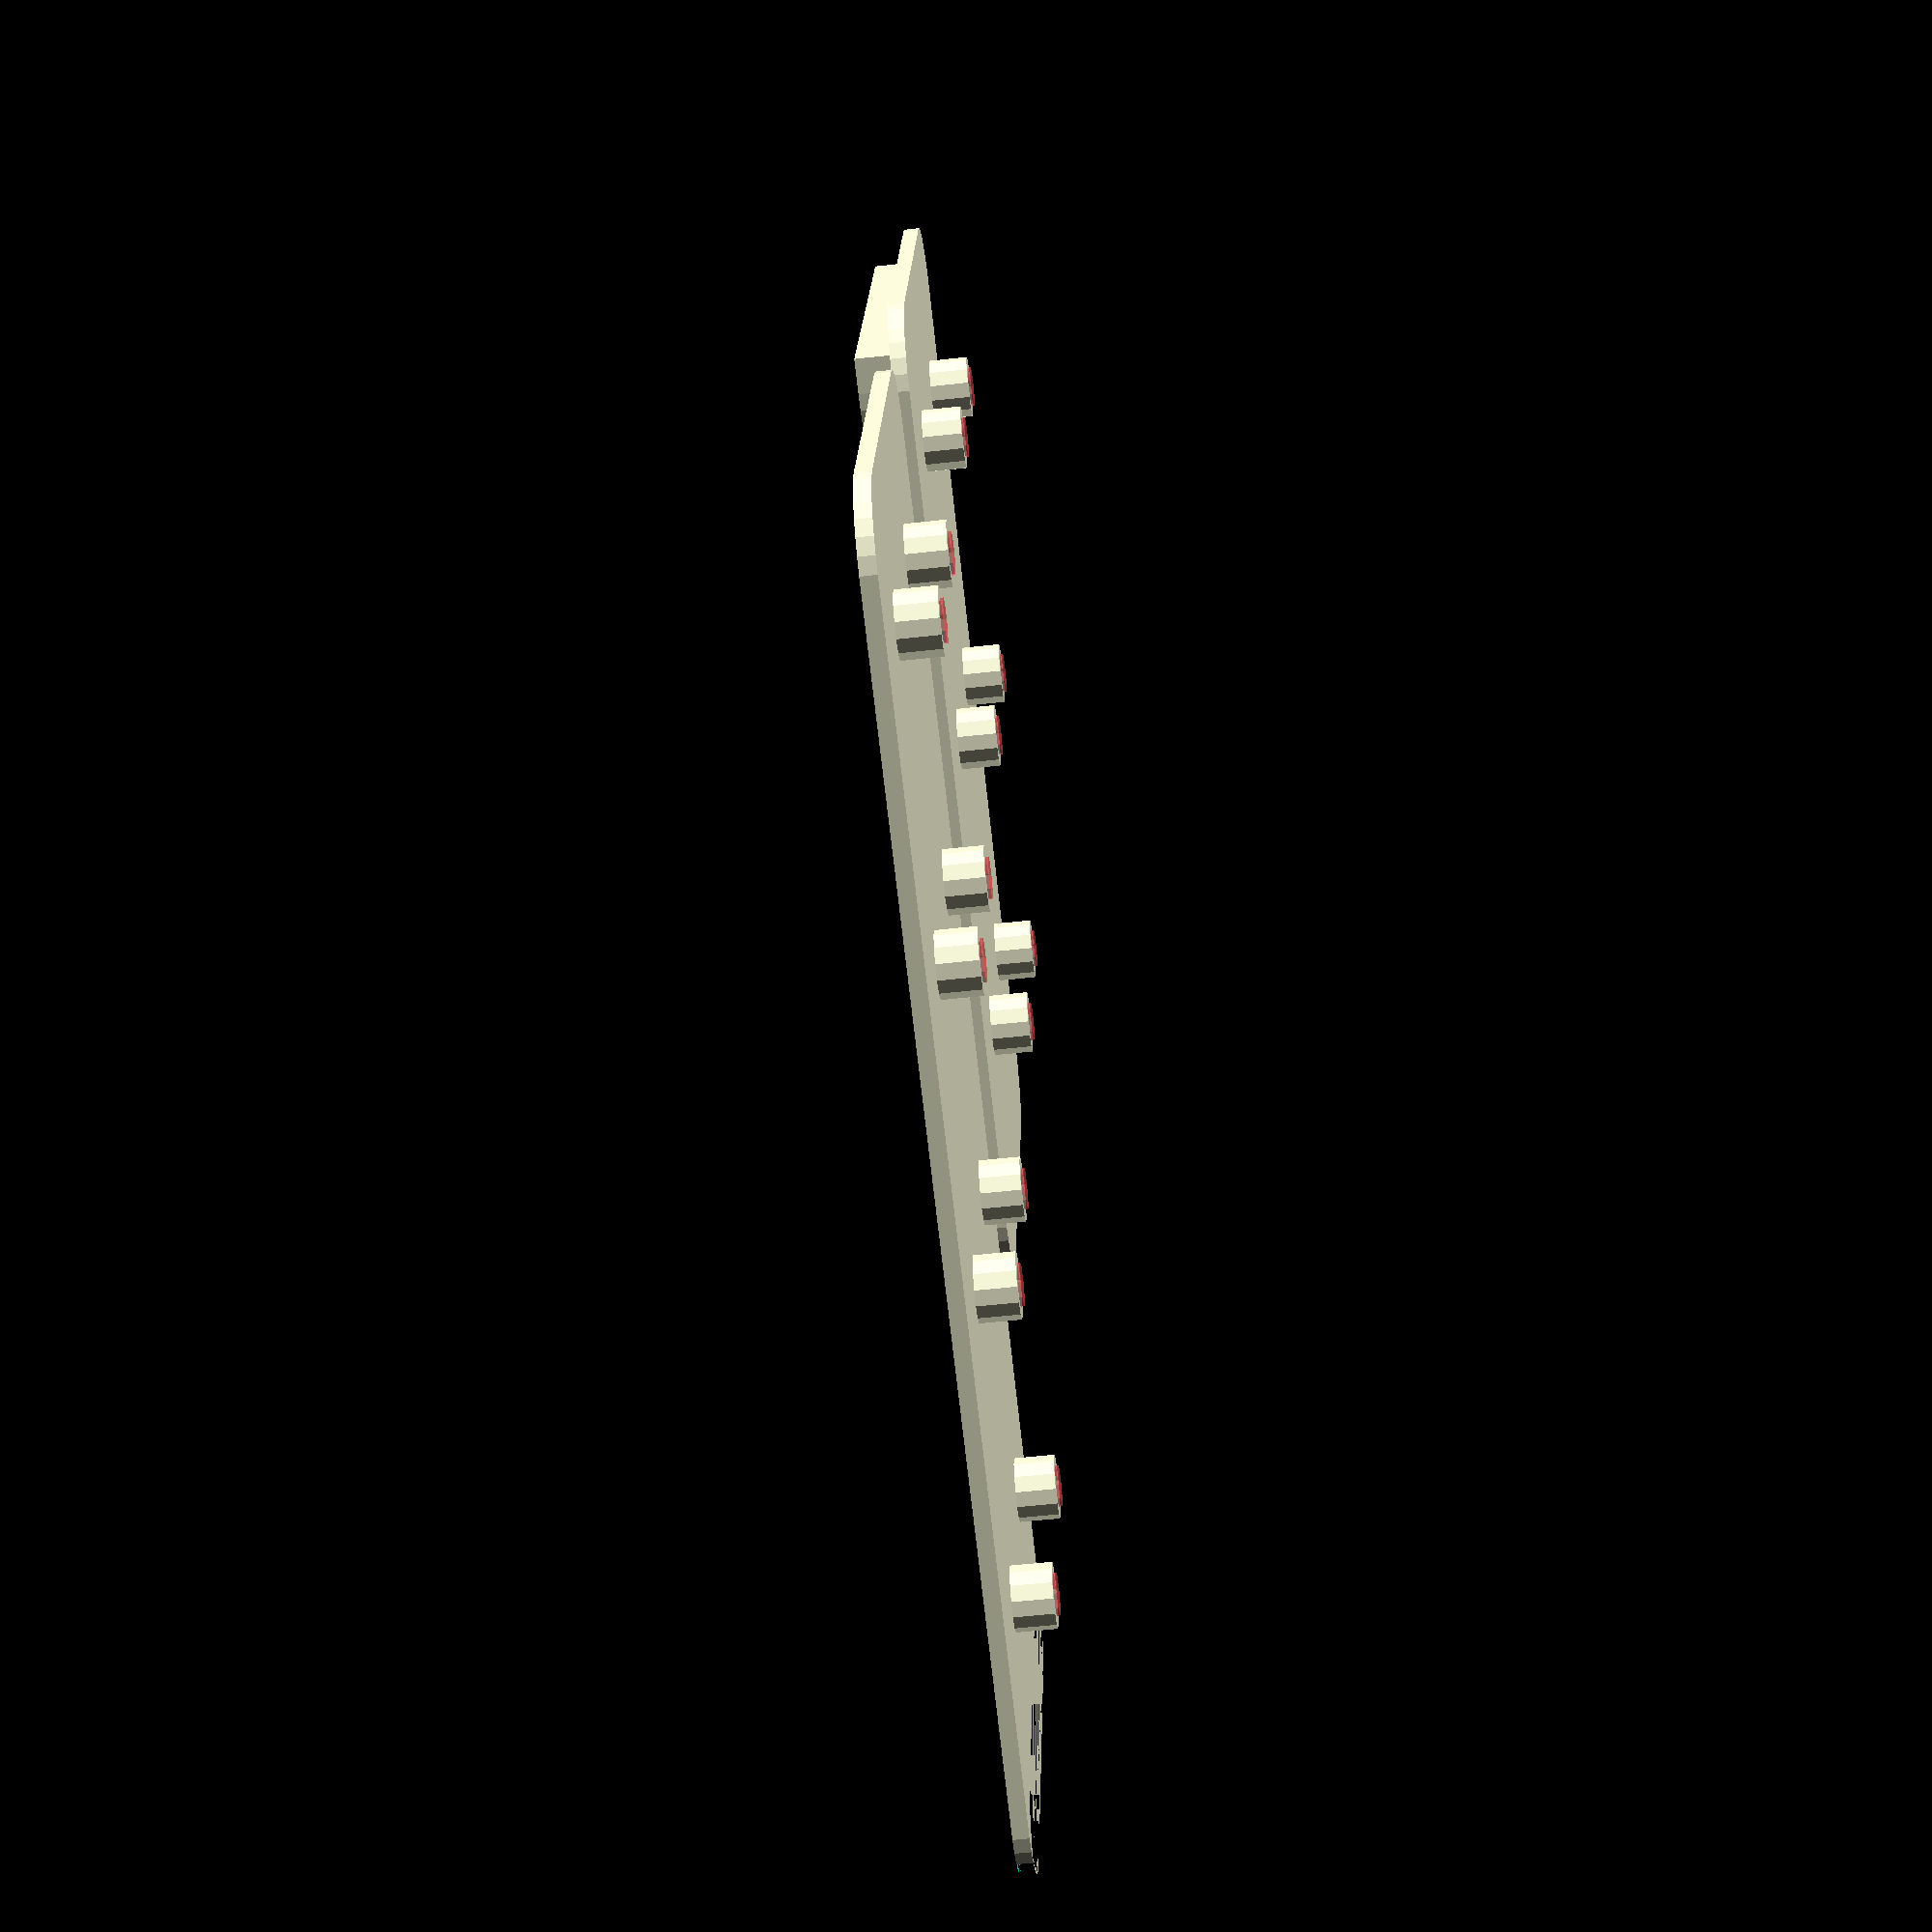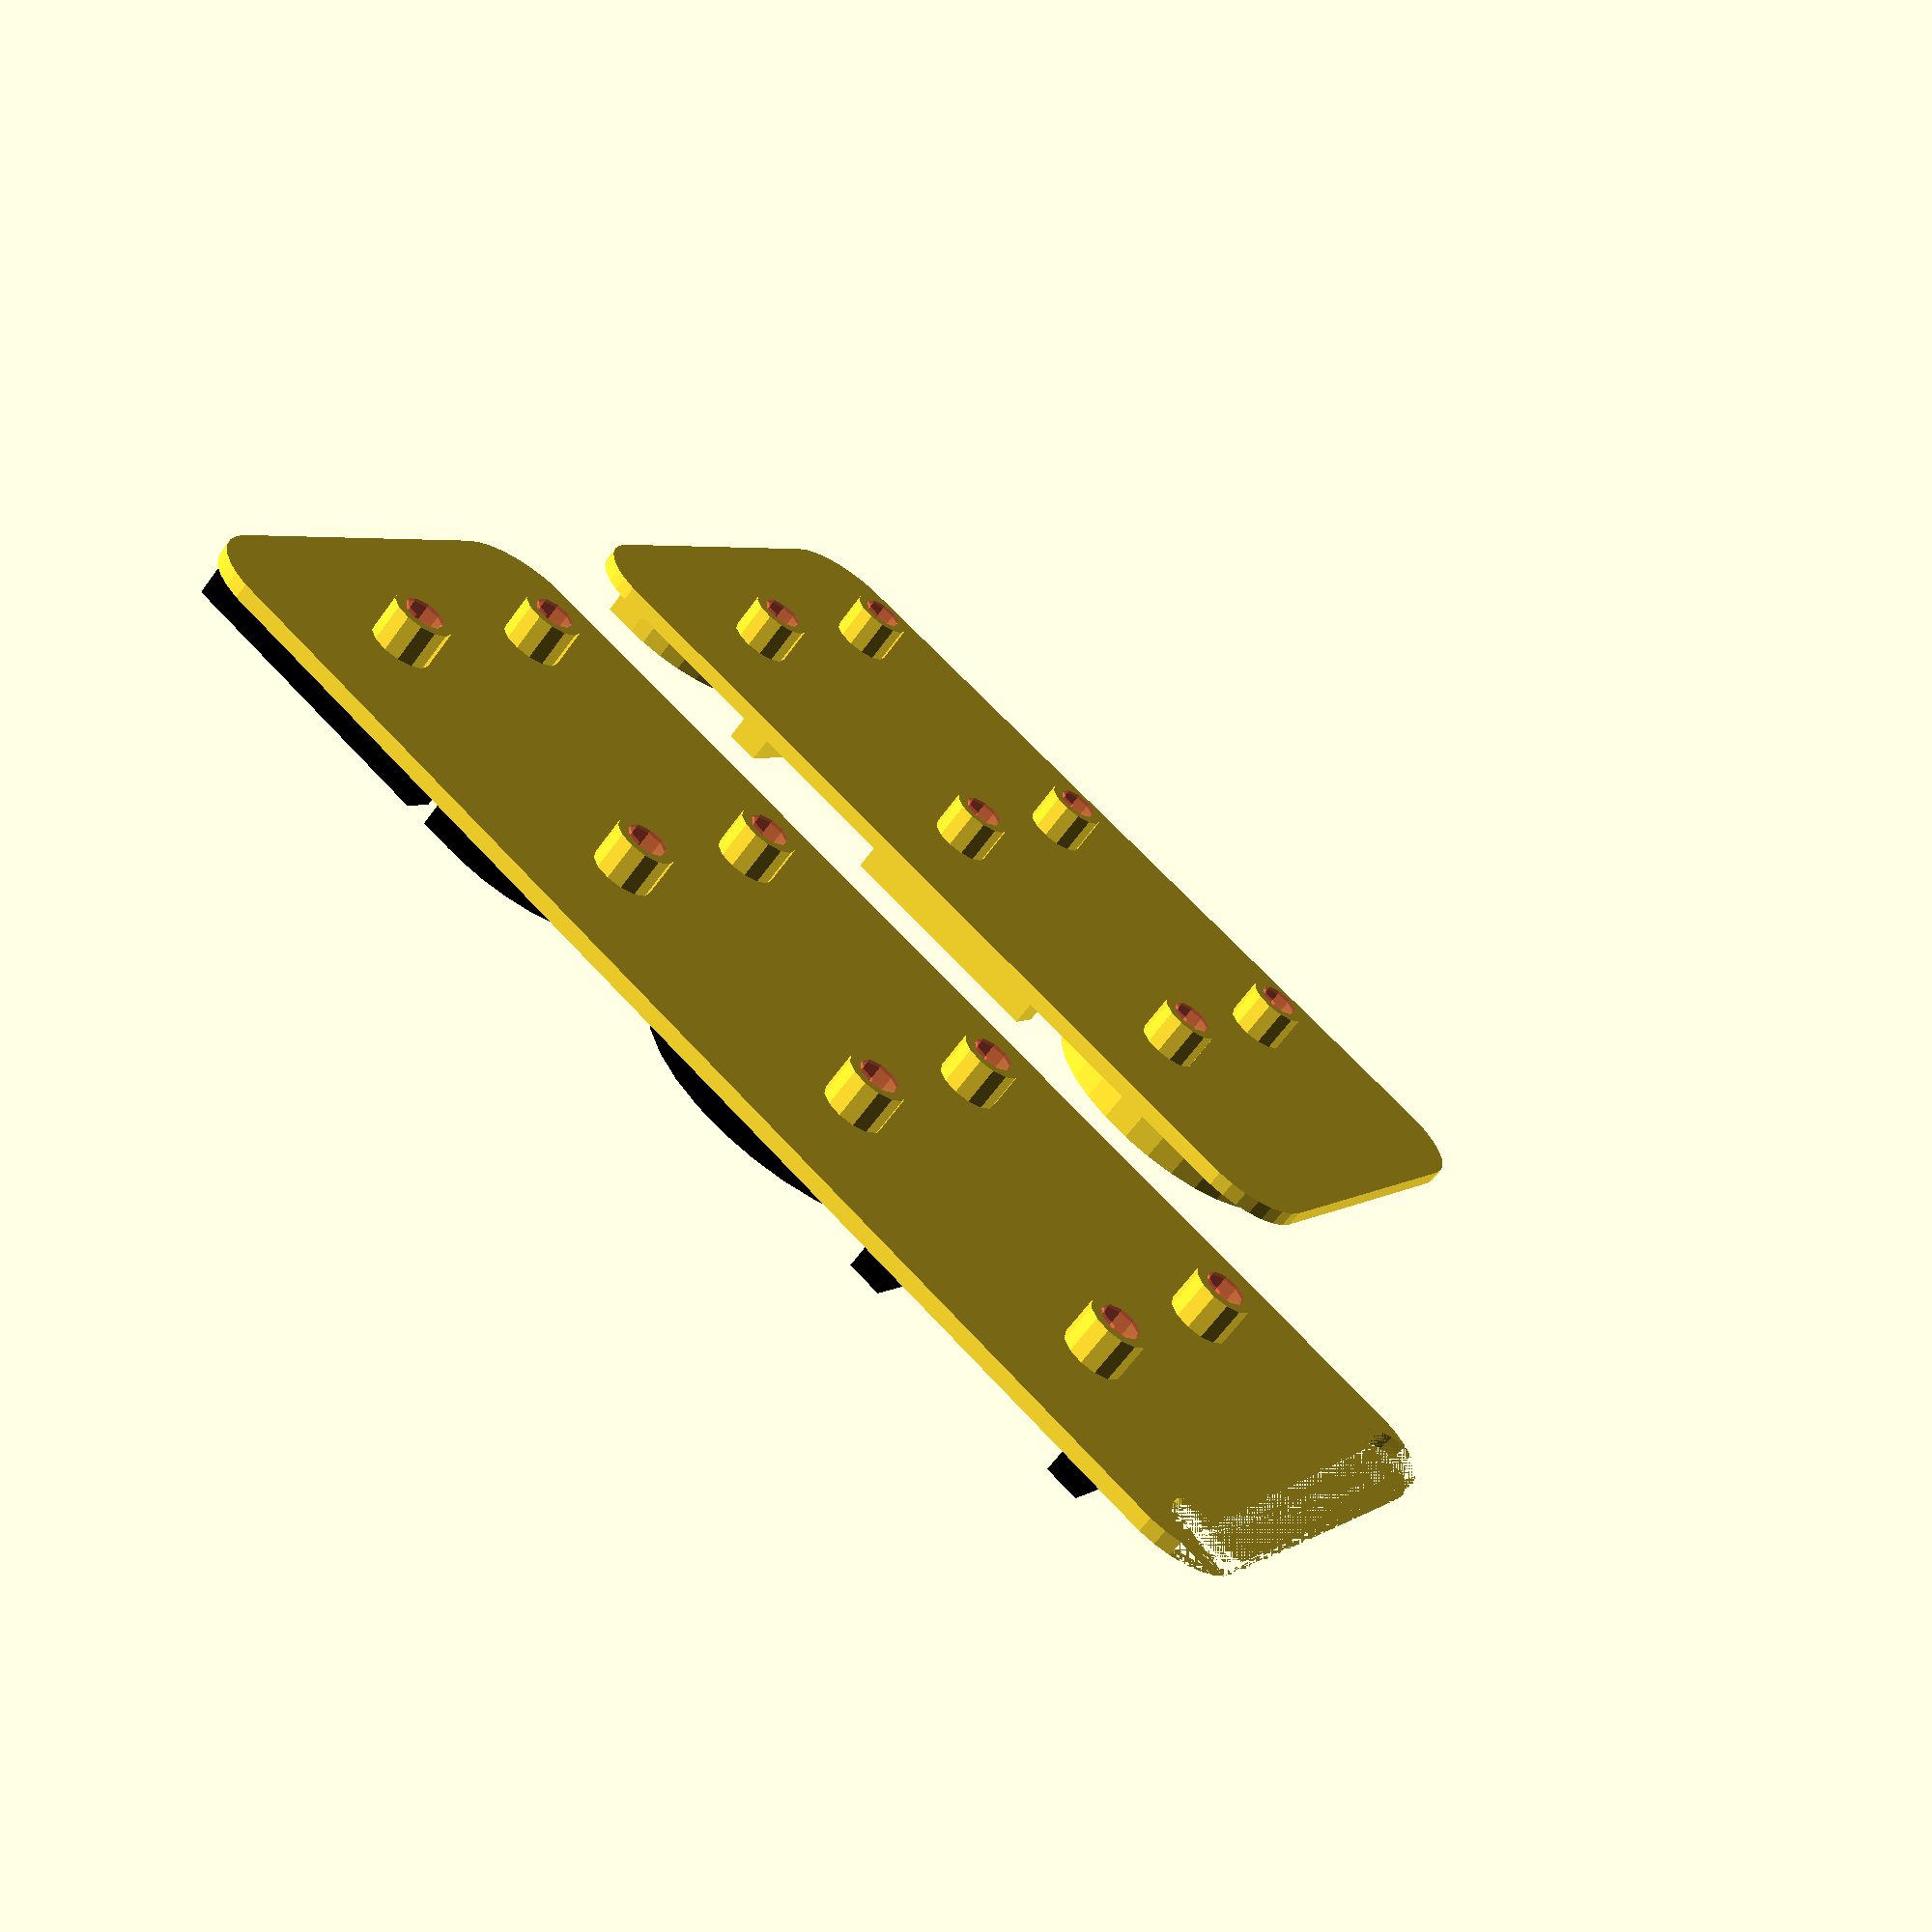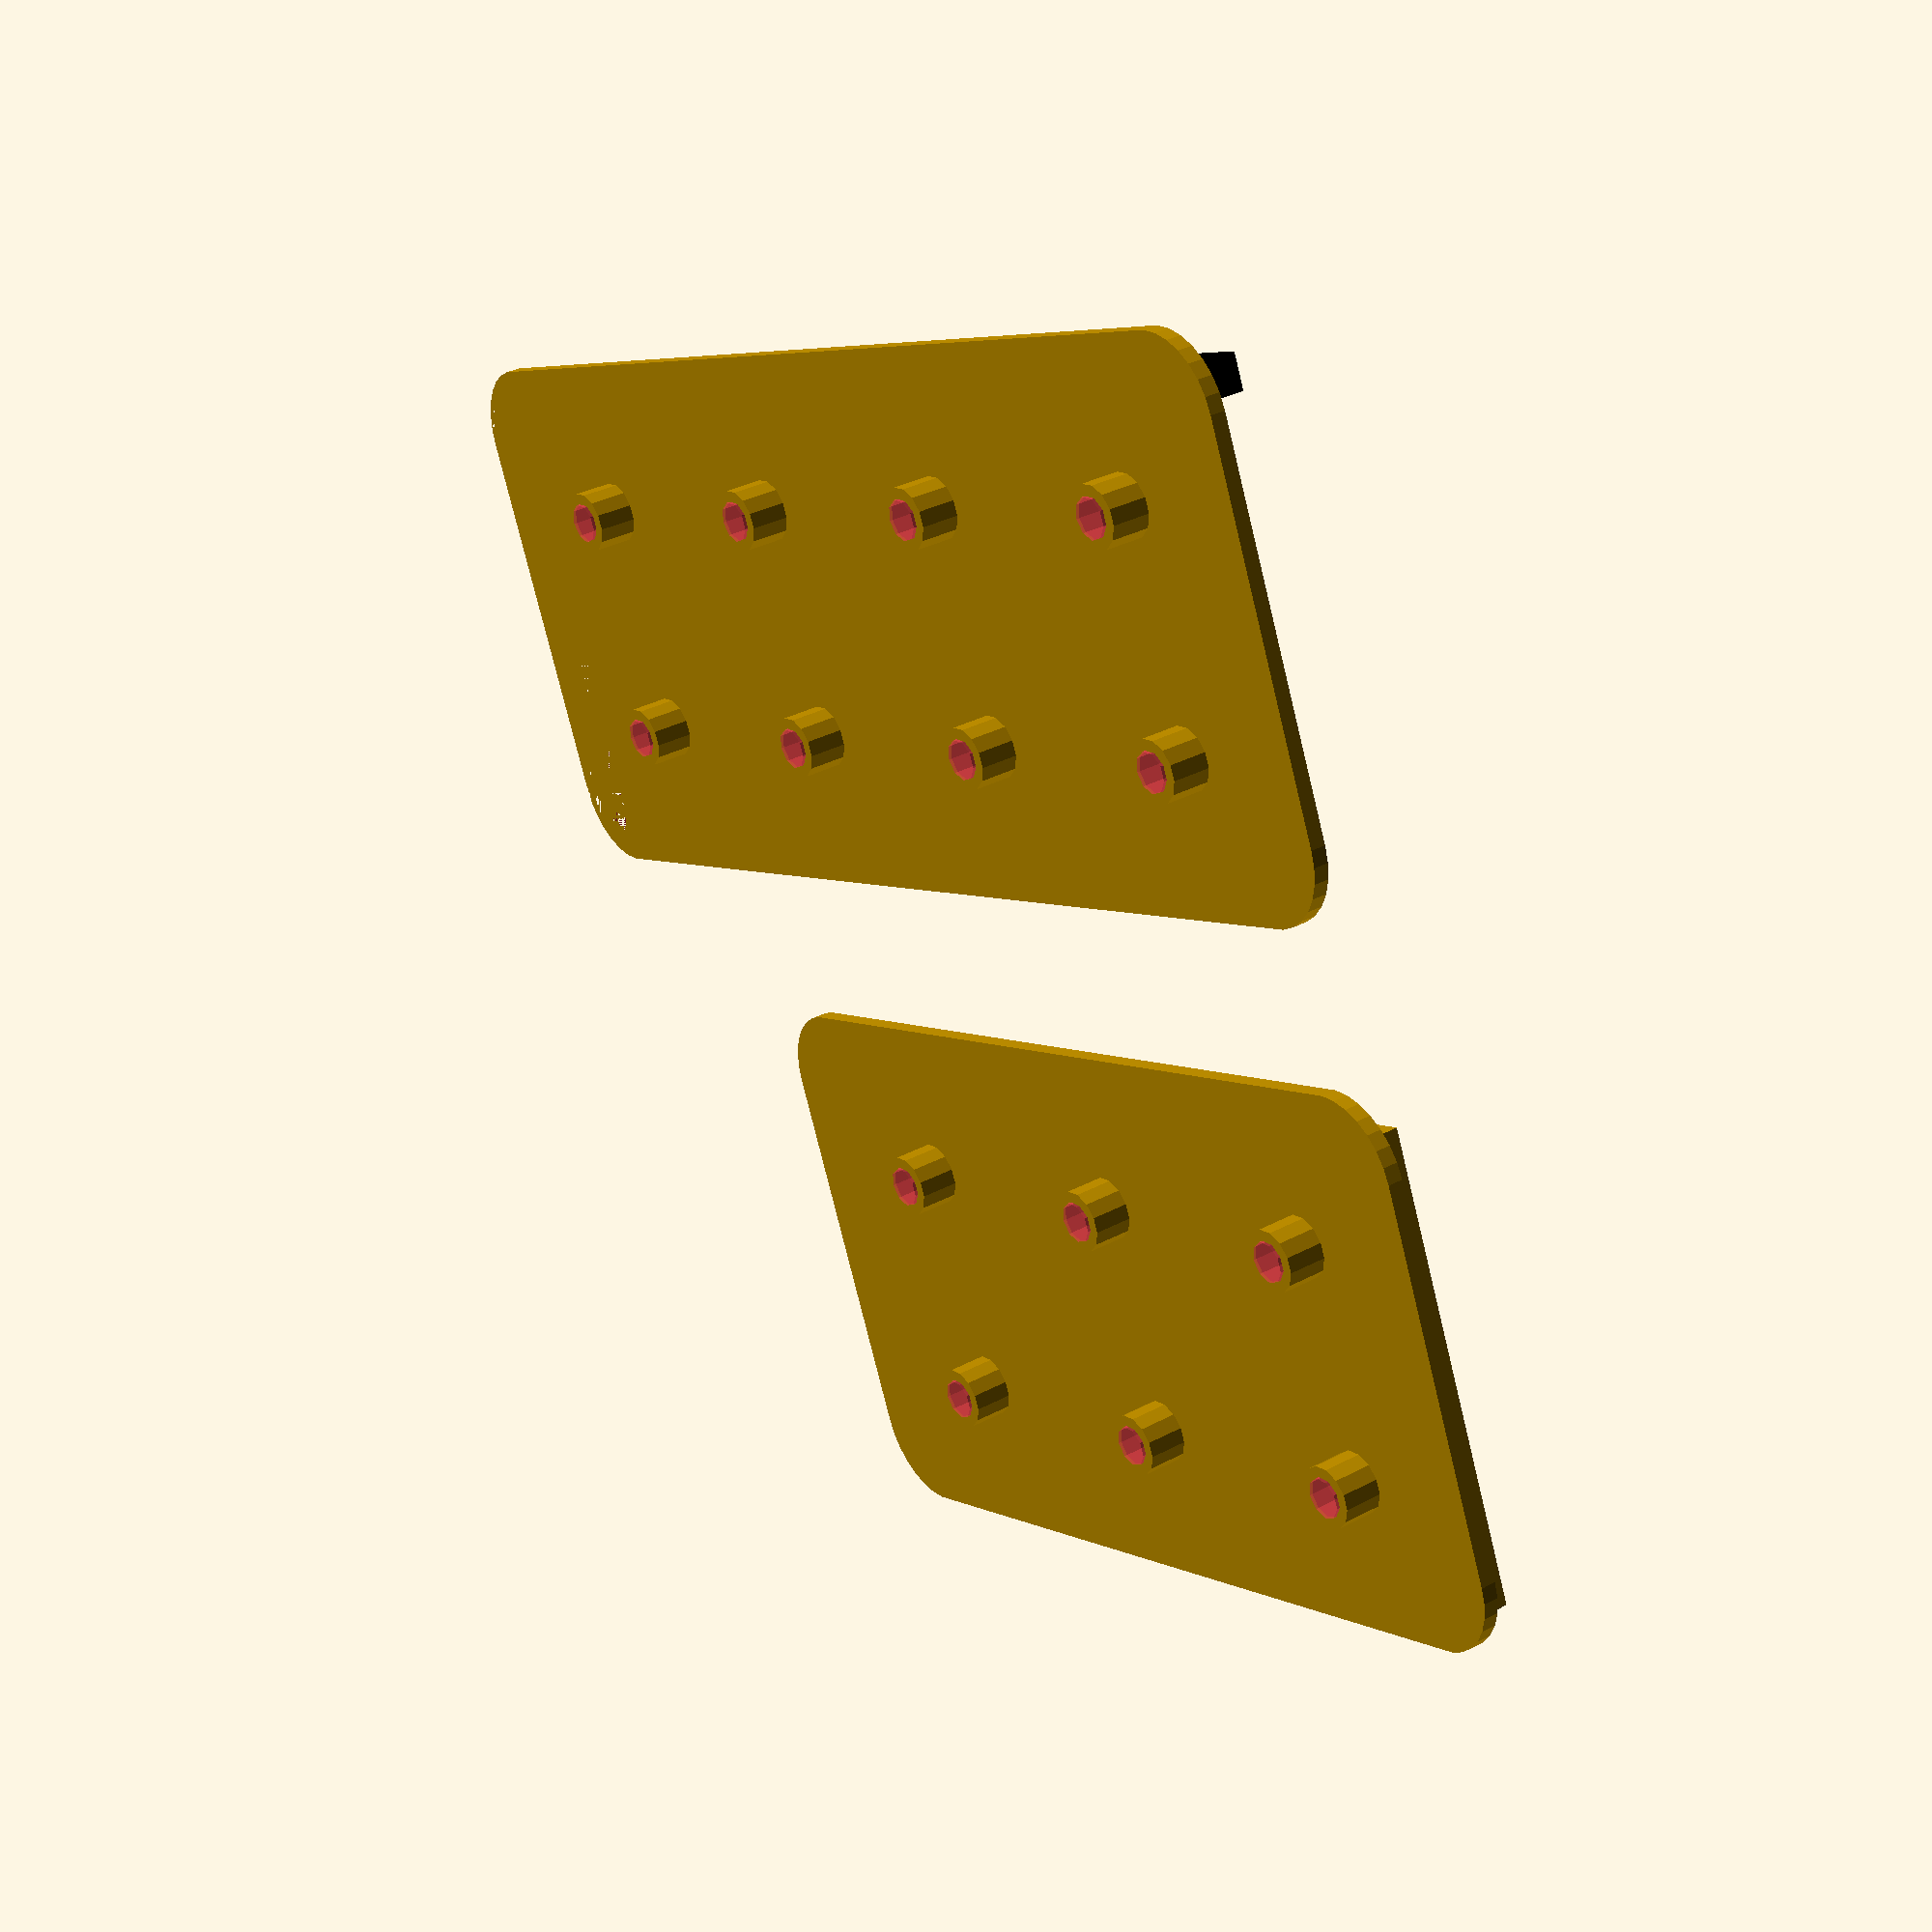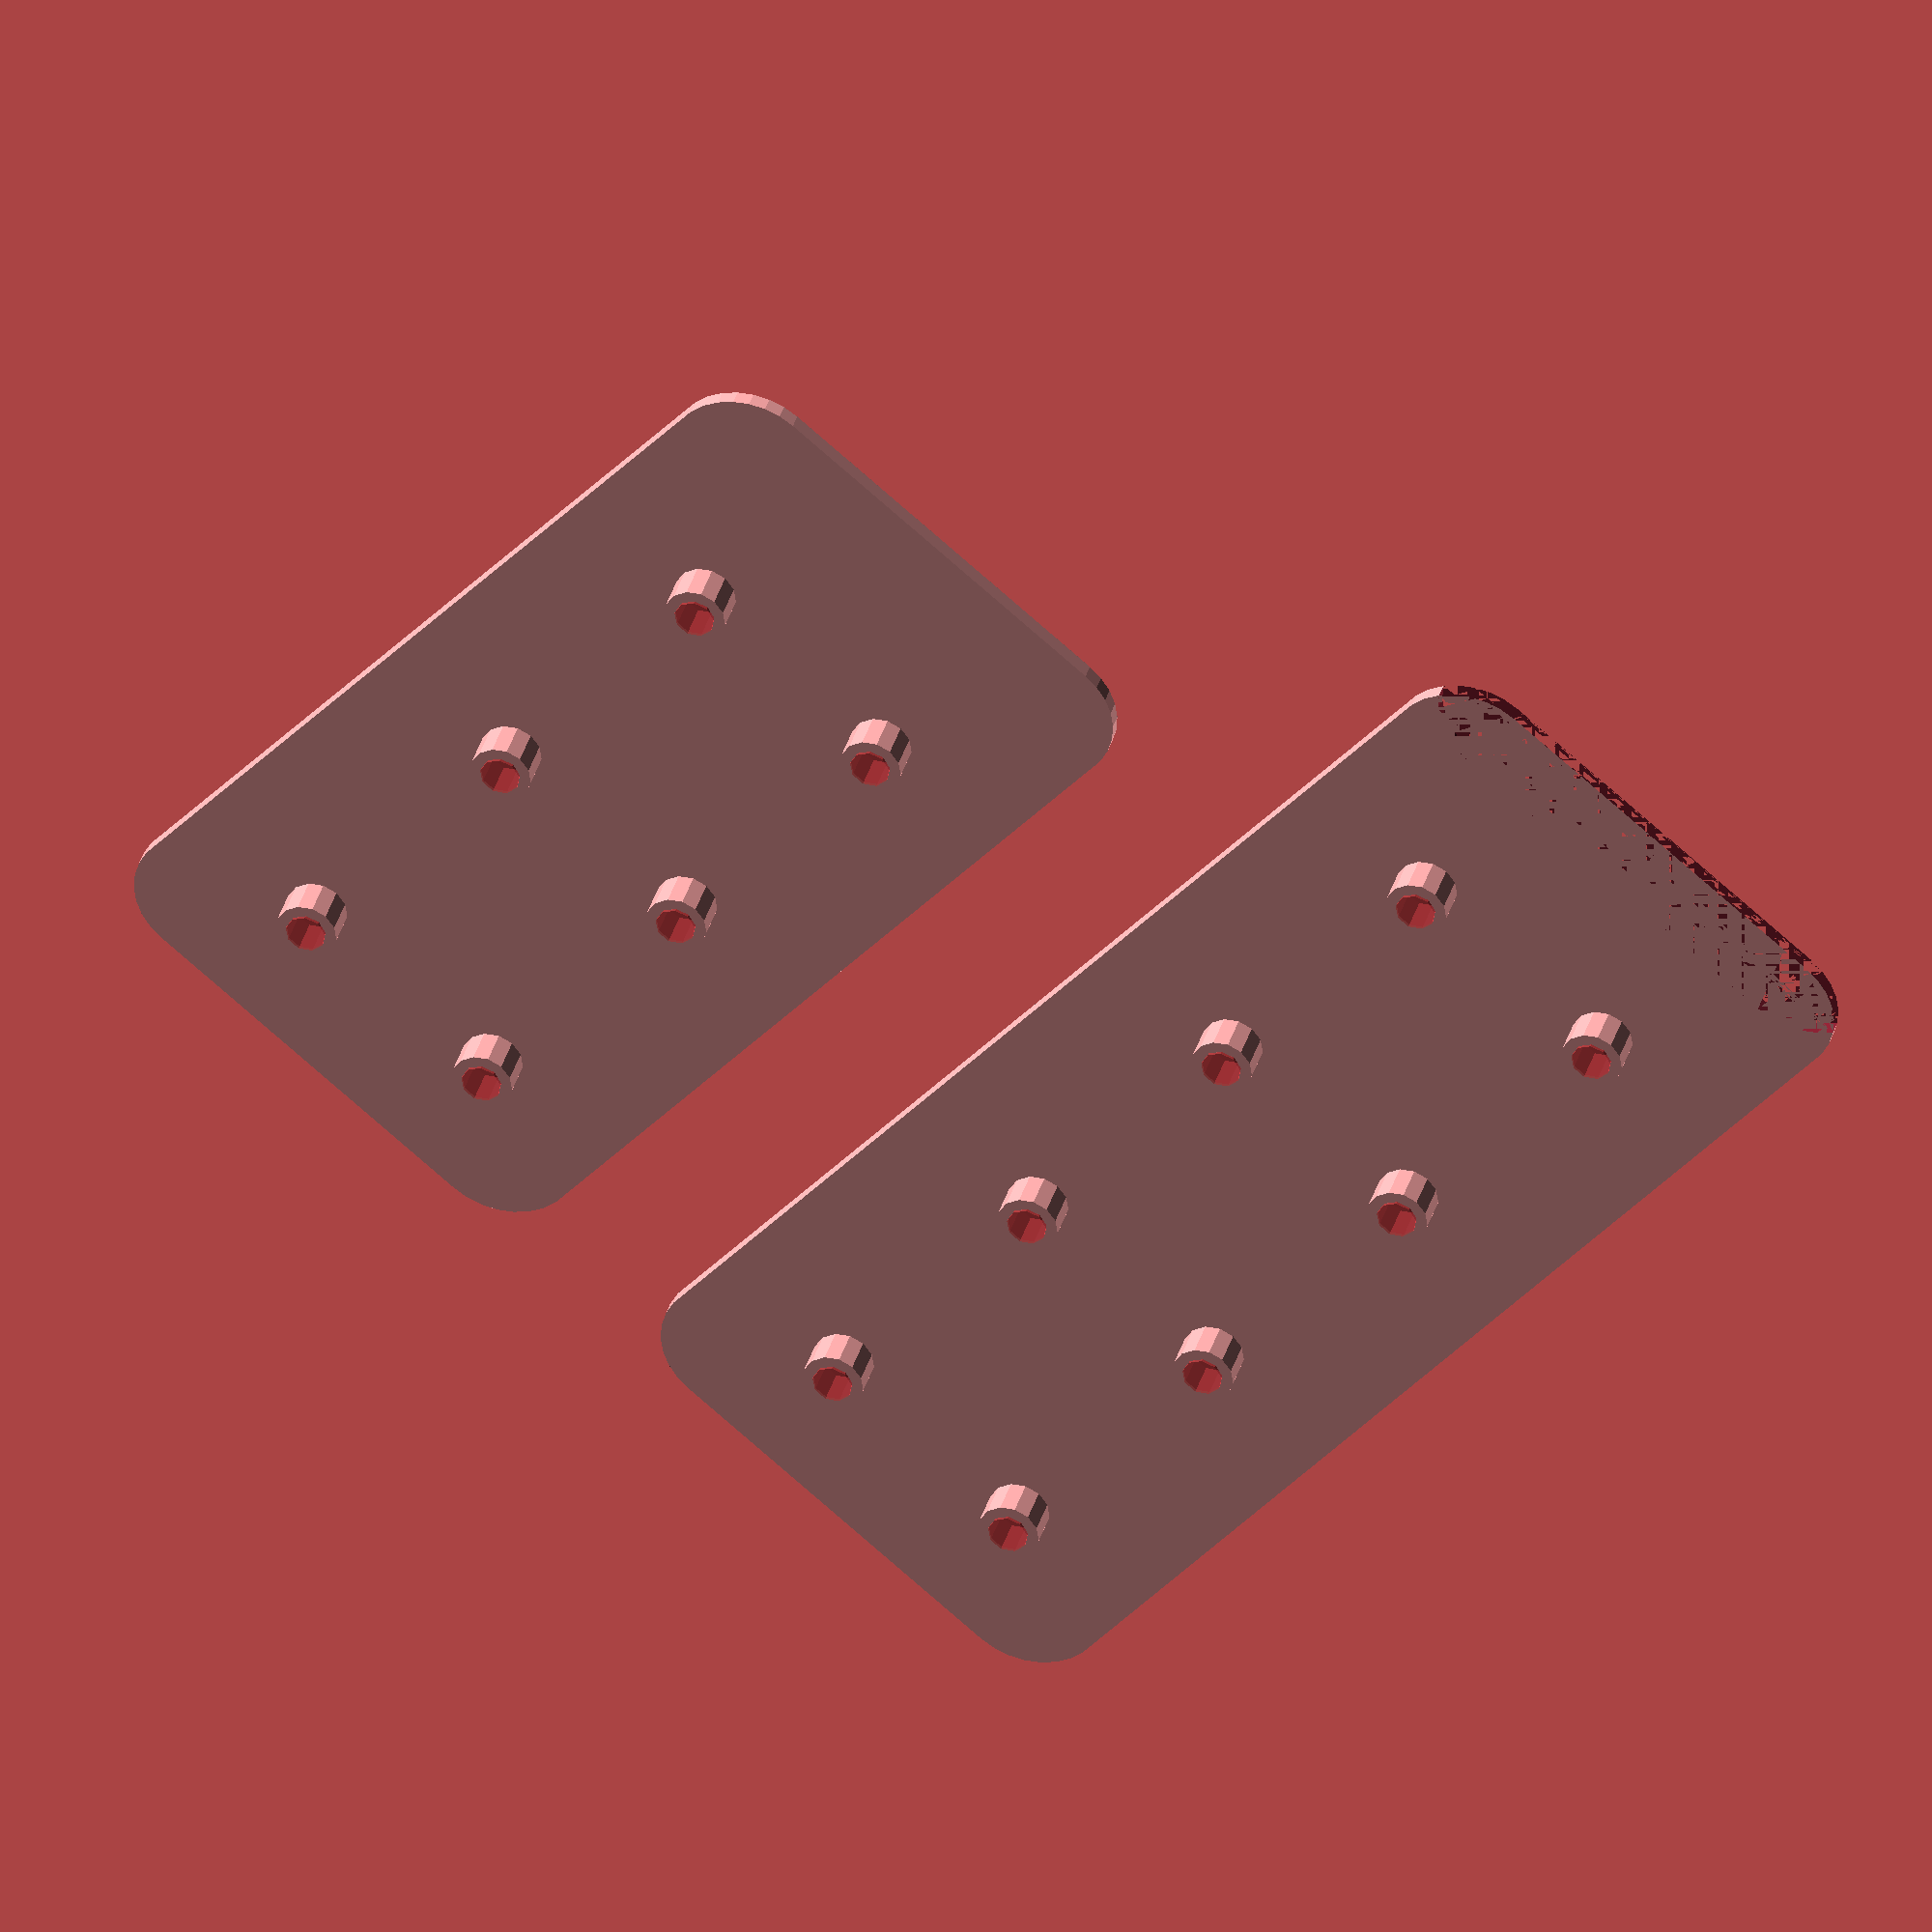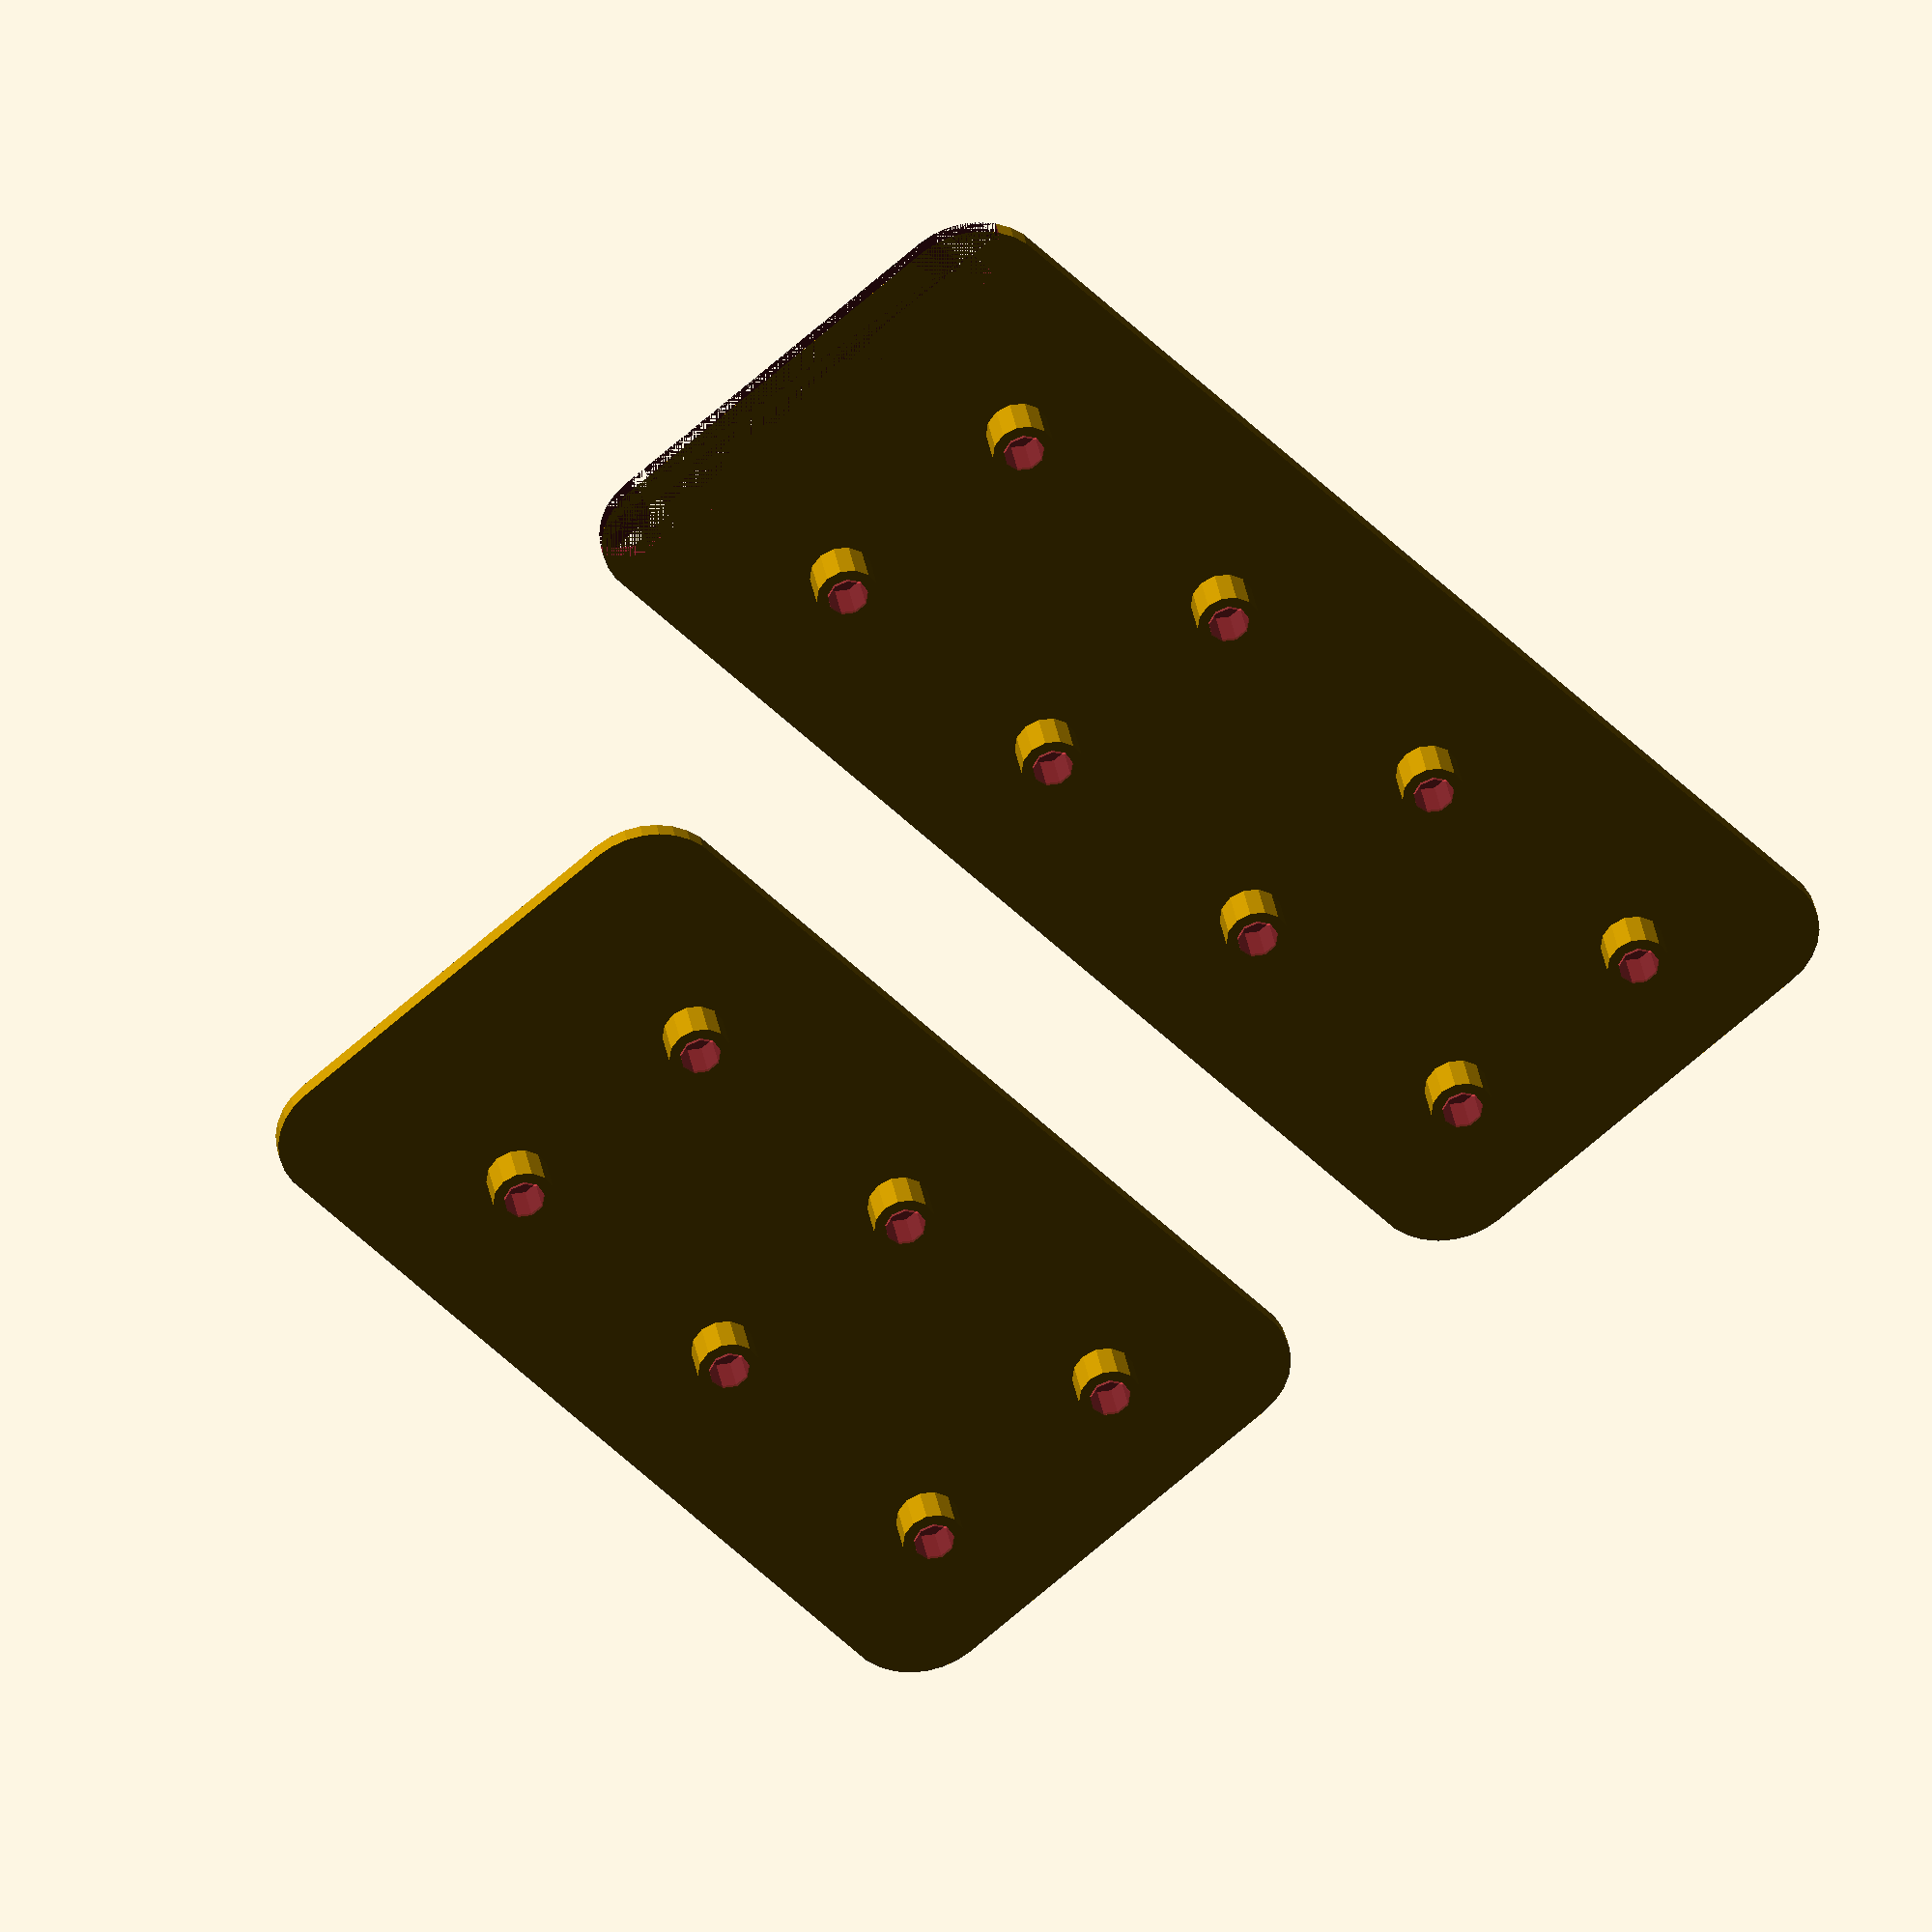
<openscad>

difference(){
 minkowski(){
 cube([150,50,1]); cylinder(1,10,10);
}
translate([160,0,0]) minkowski(){
 cube([150,50,1]); cylinder(1,10,10);
}
}
difference(){  
 union(){  

  
  translate([90,10,-5]) cylinder(5,4,4);
  translate([90,40,-5]) cylinder(5,4,4);
  translate([10,10,-5]) cylinder(5,4,4);
  translate([10,40,-5]) cylinder(5,4,4);
  translate([50,10,-5]) cylinder(5,4,4);
  translate([50,40,-5]) cylinder(5,4,4);
  translate([130,10,-5]) cylinder(5,4,4);
  translate([130,40,-5]) cylinder(5,4,4);
}
  

  #translate([10,10,-5.4]) cylinder(5,2.6,2.6);
  #translate([10,40,-5.4]) cylinder(5,2.6,2.6);
  #translate([50,10,-5.4]) cylinder(5,2.6,2.6);
  #translate([50,40,-5.4]) cylinder(5,2.6,2.6);
  #translate([90,10,-5.4]) cylinder(5,2.6,2.6);
  #translate([90,40,-5.4]) cylinder(5,2.6,2.6);
  #translate([130,10,-5.4]) cylinder(5,2.6,2.6);
  #translate([130,40,-5.4]) cylinder(5,2.6,2.6);
  }


 color([0,0,0]){
//T
 scale(1.5){
  translate([5,-3,1.5])
 union(){ 
 cube([3,40,3]);
 translate([-10,37,0]) cube([25,3,3]);
}

//R
 translate([22,-3,1.5]) 
 union(){
 difference(){
  union(){
  cube([3,40,3]);
 difference(){
  translate([3,29,0]) cylinder(3,11,11);
  translate([3,29,-1]) cylinder(5,8,8);
  translate([-15,5,-1]) cube([15,40,5]);
}
 translate([18,-3,0]) rotate([0,0,38]) cube([3,26,3]);
}
  translate([0,-13,-1]) cube([40,13,5]);

}
}


//О
 translate([15,-3,1.5])
  union(){
  translate([49.5,10,0]) cube([4,20,3]);
  translate([26,13,0]) cube([4,13,3]);
 difference(){
 union(){
	
  difference(){
  translate([40,26,0]) cylinder(3,14,14);
  translate([40,26,-1]) cylinder(5,10,10);
  translate([33,10,-1]) cube([20,10,5]);

}

difference(){
  translate([40,13,0]) cylinder(3,14,14);
  translate([40,13,-1]) cylinder(5,10,10);
  translate([32,17,-1]) cube([19,10,5]);
  translate([40,17,-1]) cube(20);
}
}
  translate([30,13,-1]) cube([5,14,5]);
  translate([42,10,-1]) cube(20);
}
}


//u
 translate([95,37,1.5]) rotate([0,0,180]){
 union(1){
 cube([3,40,3]);
 difference(1){  
  translate([12,26,0]) cylinder(3,13,13);
  translate([12,26,-1]) cylinder(5,10,10);
  translate([0,10,-1]) cube([30,20,5]);
  translate([-3,0,-1]) cube([3,40,5]);

}//union 1
  translate([21.3,0,0]) cube([3,30,3]);
}
}
}
}



translate([0,-90,0]){
 minkowski(){
 cube([110,50,1]); cylinder(1,10,10);
}
difference(){  
 union(){  

  
  translate([90,10,-5]) cylinder(5,4,4);
  translate([90,40,-5]) cylinder(5,4,4);
  translate([10,10,-5]) cylinder(5,4,4);
  translate([10,40,-5]) cylinder(5,4,4);
  translate([50,10,-5]) cylinder(5,4,4);
  translate([50,40,-5]) cylinder(5,4,4);
 }
  

  #translate([10,10,-5.4]) cylinder(5,2.6,2.6);
  #translate([10,40,-5.4]) cylinder(5,2.6,2.6);
  #translate([50,10,-5.4]) cylinder(5,2.6,2.6);
  #translate([50,40,-5.4]) cylinder(5,2.6,2.6);
  #translate([90,10,-5.4]) cylinder(5,2.6,2.6);
  #translate([90,40,-5.4]) cylinder(5,2.6,2.6);
 
  }
//B
scale(1.5){
translate([0,36,1.5]) rotate([0,0,180])
  union(){ 
 
  union(){
    cube([3,40,3]);

  difference(){
   translate([0,9,0]) cylinder(3,9,9);

   translate([1,-1,-1]) cube(30);
  
    translate([0,9,-1]) cylinder(5,6,6);
}
  difference(){
   translate([0,28,0]) cylinder(3,12,12);
    translate([0,15,-1]) cube(40);
     translate([0,28,-1]) cylinder(5,9,9);
}
}
}

//L
translate([14,-3,1.5])
union(){ 
 cube([3,40,3]);
 cube([15,3,3]);
}

//E
translate([31,-3,1.5])
union(){ 
 cube([3,40,3]);
 cube([20,3,3]);
 translate([0,19,0]) cube([15,3,3]);
 translate([0,37,0]) cube([20,3,3]);
}

//S
translate([64,6,1.5]){


difference(){
union(){
 translate([0,1,0]) cylinder(3,12,12);
 translate([0,20,0]) cylinder(3,12,12);

}
 translate([0,20,-1]) cylinder(5,8,8);
 translate([0,1,-1]) cylinder(5,8,8);
 translate([2,0,-1]) cube(0);
 translate([-18,0,-1]) cube(0);
}
}
}
}


</openscad>
<views>
elev=57.5 azim=166.6 roll=96.5 proj=p view=solid
elev=65.0 azim=147.2 roll=143.8 proj=p view=solid
elev=146.7 azim=203.6 roll=306.1 proj=p view=wireframe
elev=321.9 azim=230.3 roll=195.9 proj=o view=wireframe
elev=143.7 azim=131.1 roll=9.9 proj=o view=solid
</views>
